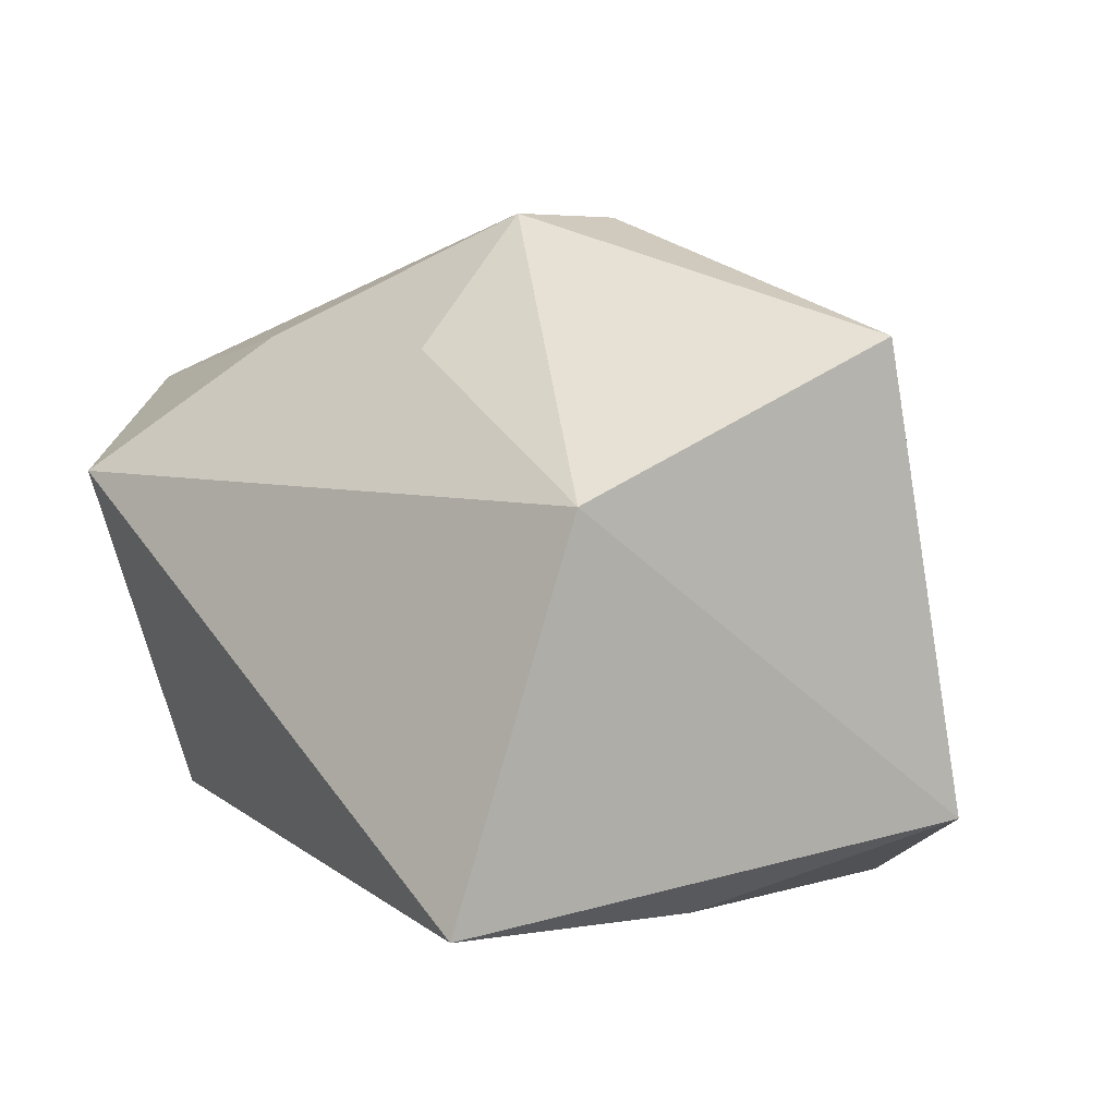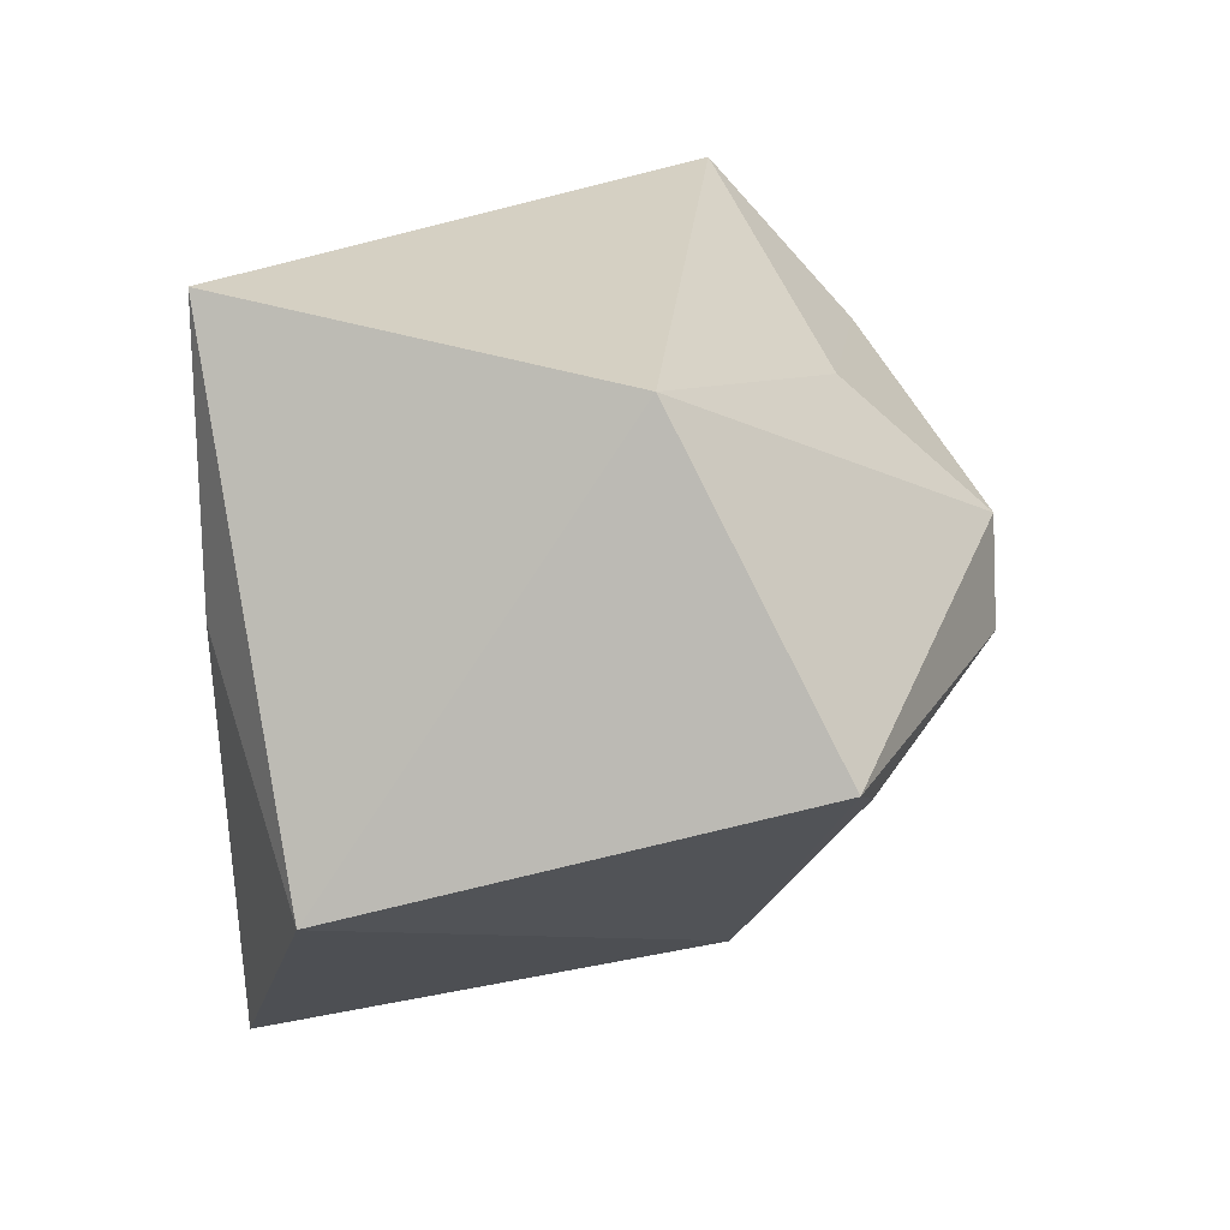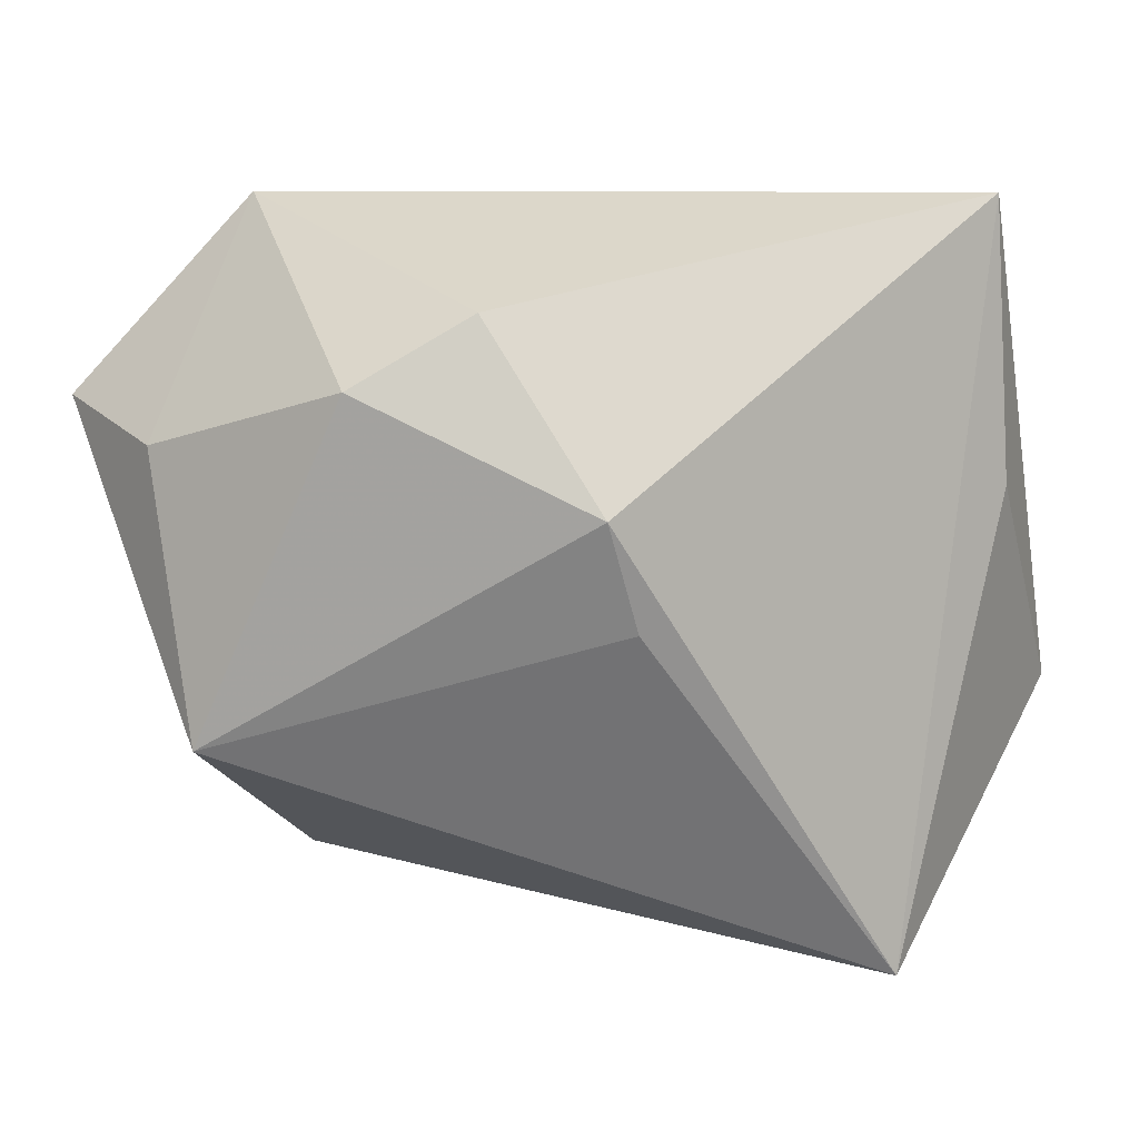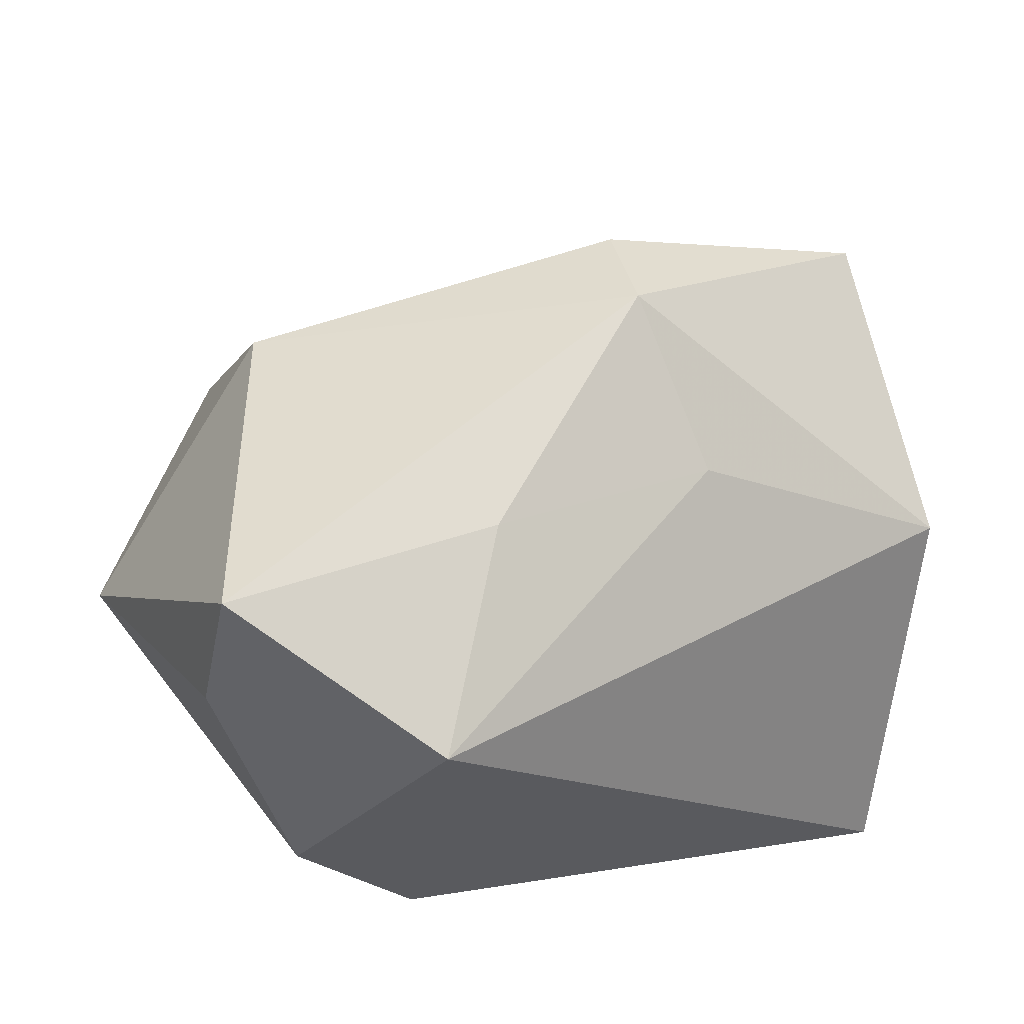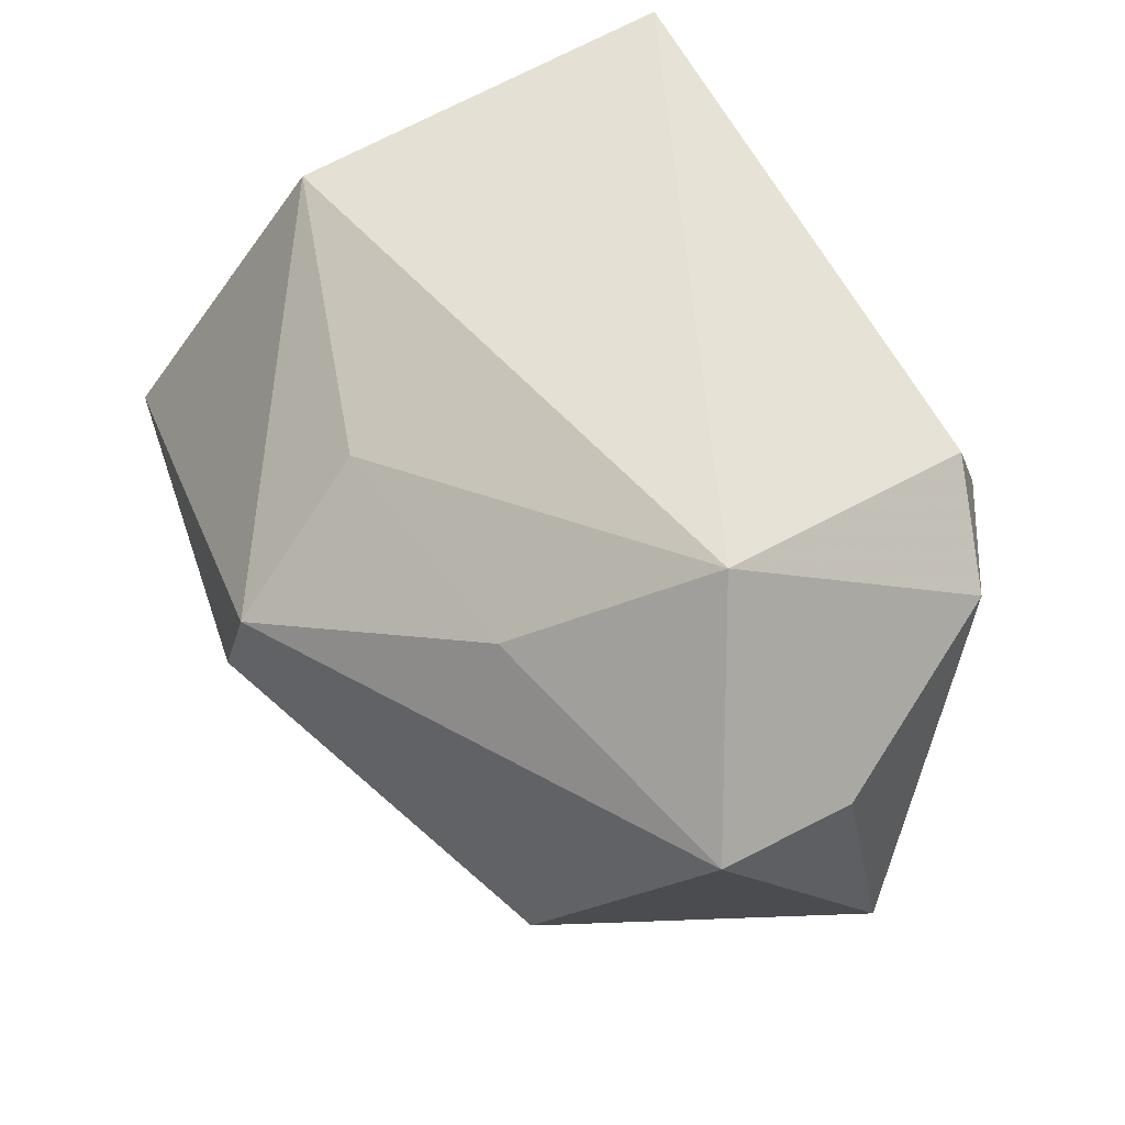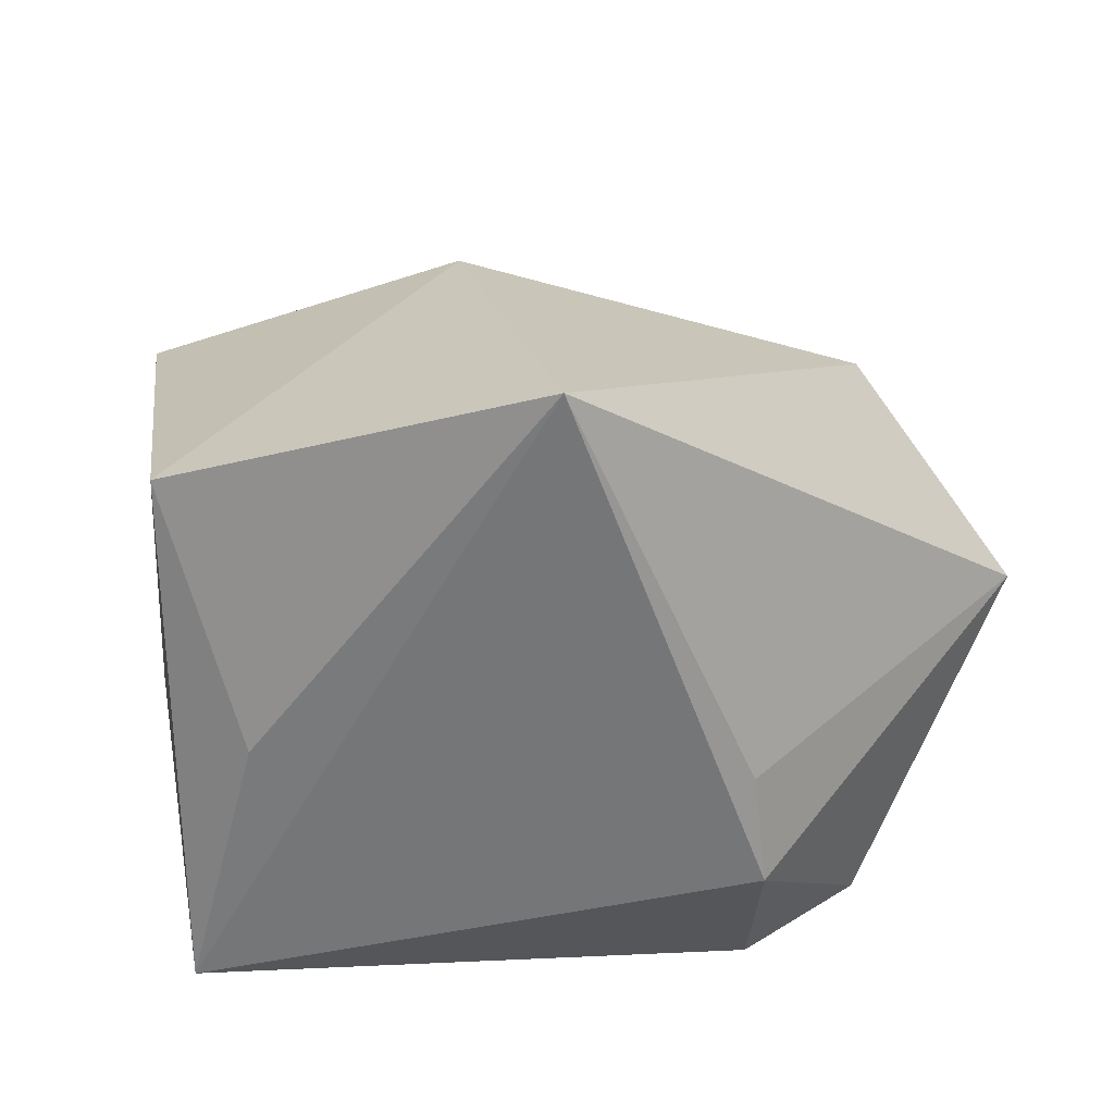
<metadata>
{"format":"obj","ext":"obj","renderer":"f3d","projection":"perspective","resolution":1024,"background":"white","views":[{"elev":-1.0,"azim":-133.9,"up":"+Z"},{"elev":19.9,"azim":-89.4,"up":"+Y"},{"elev":4.9,"azim":140.7,"up":"+Y"},{"elev":39.2,"azim":147.0,"up":"+Z"},{"elev":52.1,"azim":48.9,"up":"+Y"},{"elev":-56.7,"azim":-19.0,"up":"+Z"}]}
</metadata>
<code>
v -0.04126 -0.01501 -0.02039
v 0.01703 0.01952 0.02585
v -0.02607 0.004832 -0.02869
v 0.02351 -0.02934 0.01432
v 0.03065 0.03202 0.01262
v 0.02873 0.02061 -0.01874
v 0.01861 -0.006402 -0.02762
v -0.04353 -0.002512 0.02296
v -0.03335 0.02624 0.007405
v -0.006998 0.02064 0.02285
v 0.02398 -0.01602 0.02854
v 0.0438 -0.01736 0.002627
v 0.02333 0.003439 -0.02909
v -0.01799 -0.02739 0.01415
v 0.04416 0.009128 0.009114
v 0.03819 0.01401 -0.01254
v -0.006705 0.008218 0.03676
v -0.01144 -0.03977 -0.02909
v 0.04333 0.01342 0.02404
v -0.02397 0.03202 -0.02909
v -0.02704 -0.009898 0.0254
v -0.01005 -0.001383 0.03701
f 14 1 18
f 8 1 14
f 13 18 20
f 12 13 16
f 20 18 3
f 3 1 20
f 18 1 3
f 8 14 21
f 4 12 11
f 18 12 4
f 11 14 4
f 4 14 18
f 18 13 7
f 7 12 18
f 13 12 7
f 9 5 20
f 20 1 9
f 9 1 8
f 20 5 6
f 6 5 16
f 6 13 20
f 16 13 6
f 17 9 8
f 15 12 16
f 16 5 15
f 19 17 11
f 19 15 5
f 11 12 19
f 12 15 19
f 11 17 22
f 22 14 11
f 22 21 14
f 8 21 22
f 22 17 8
f 5 9 10
f 9 17 10
f 2 19 5
f 17 19 2
f 5 10 2
f 2 10 17

</code>
